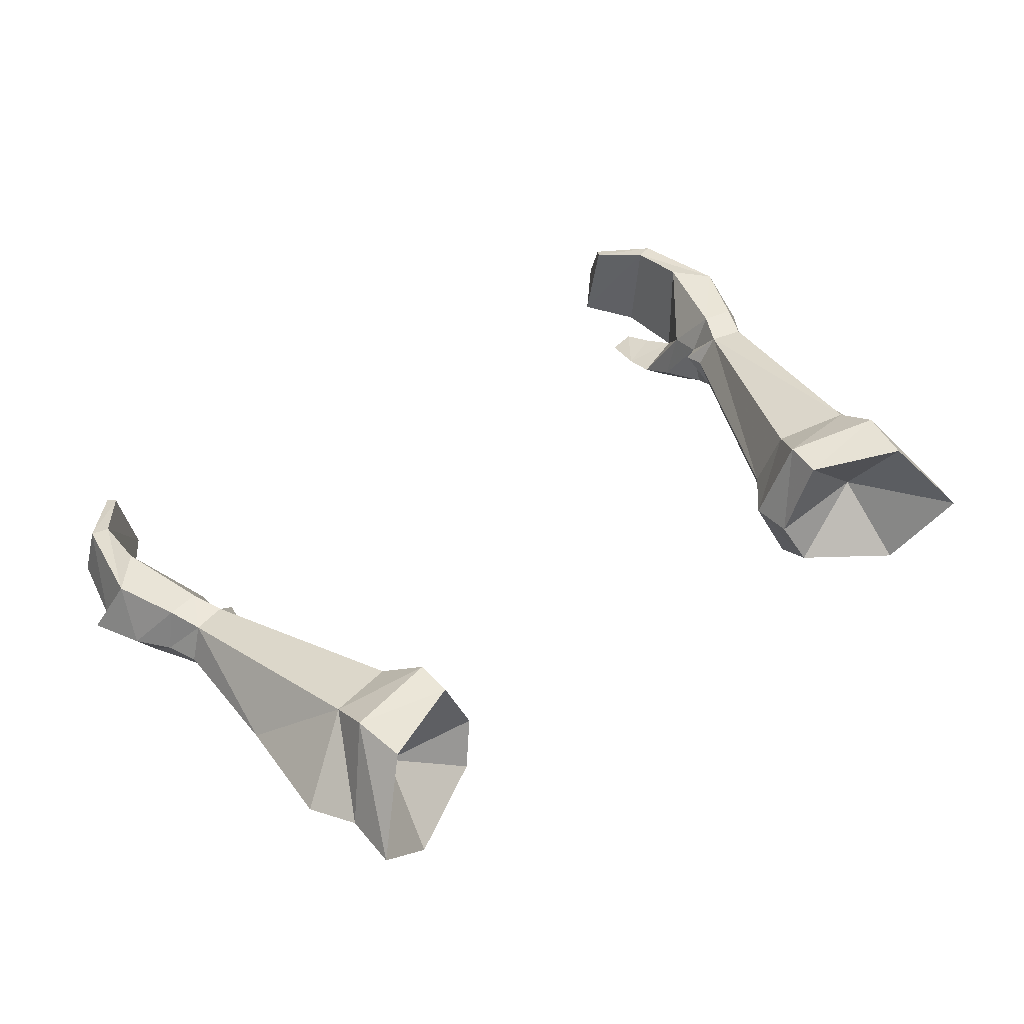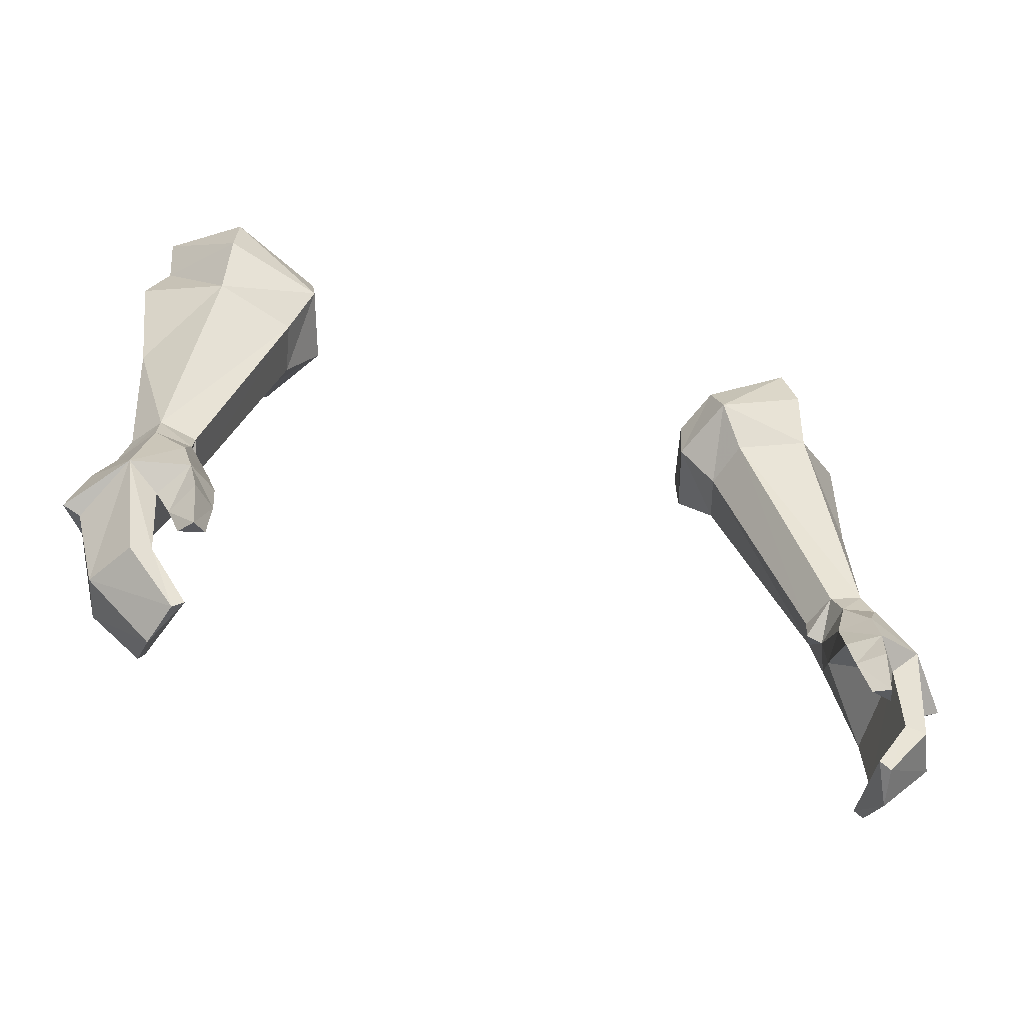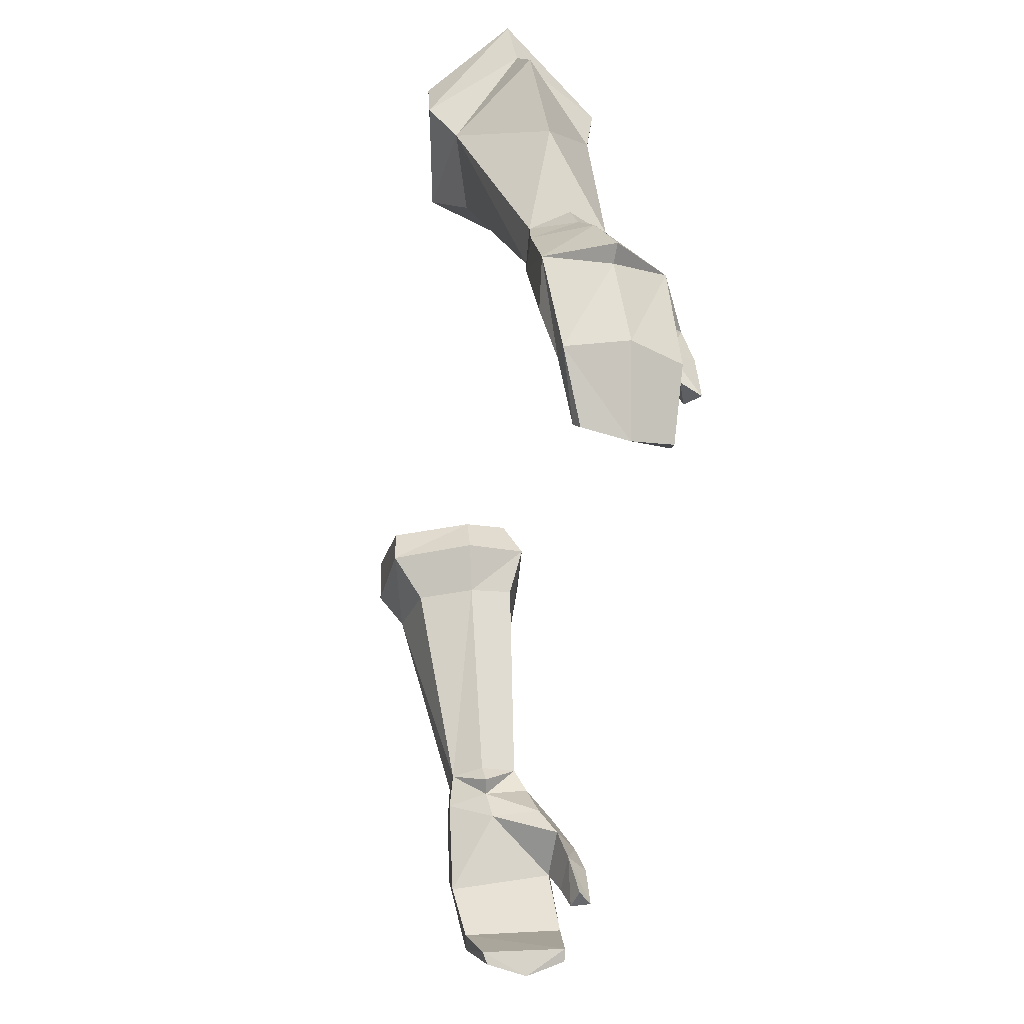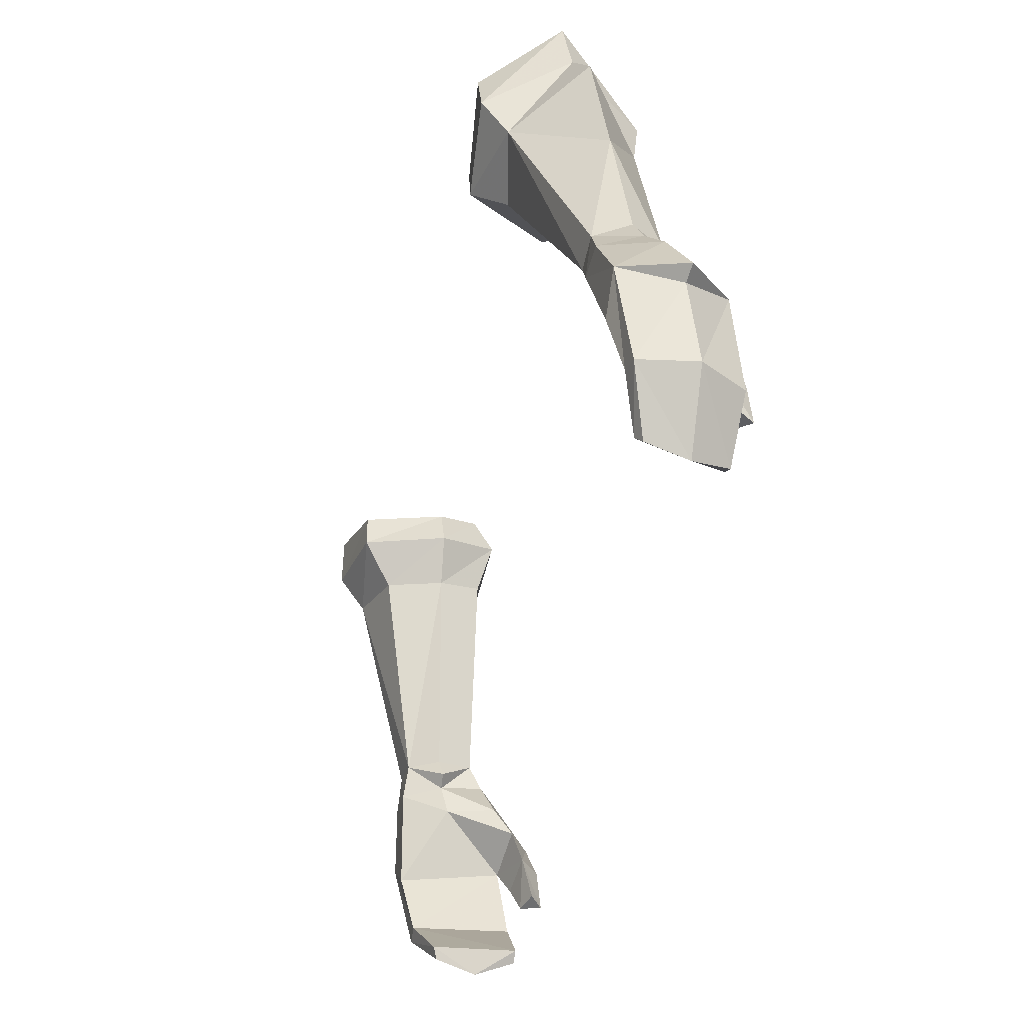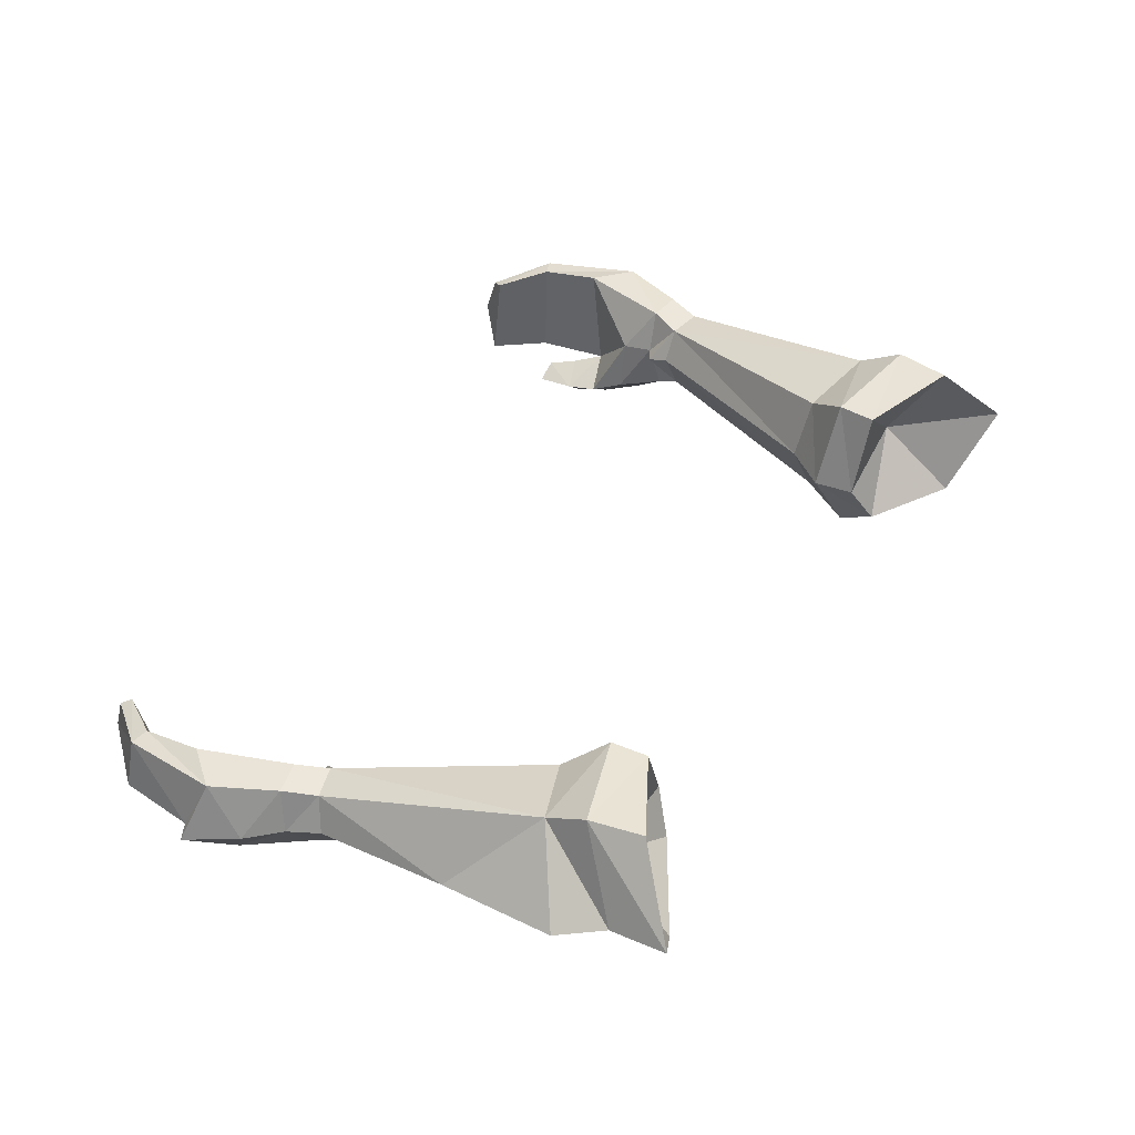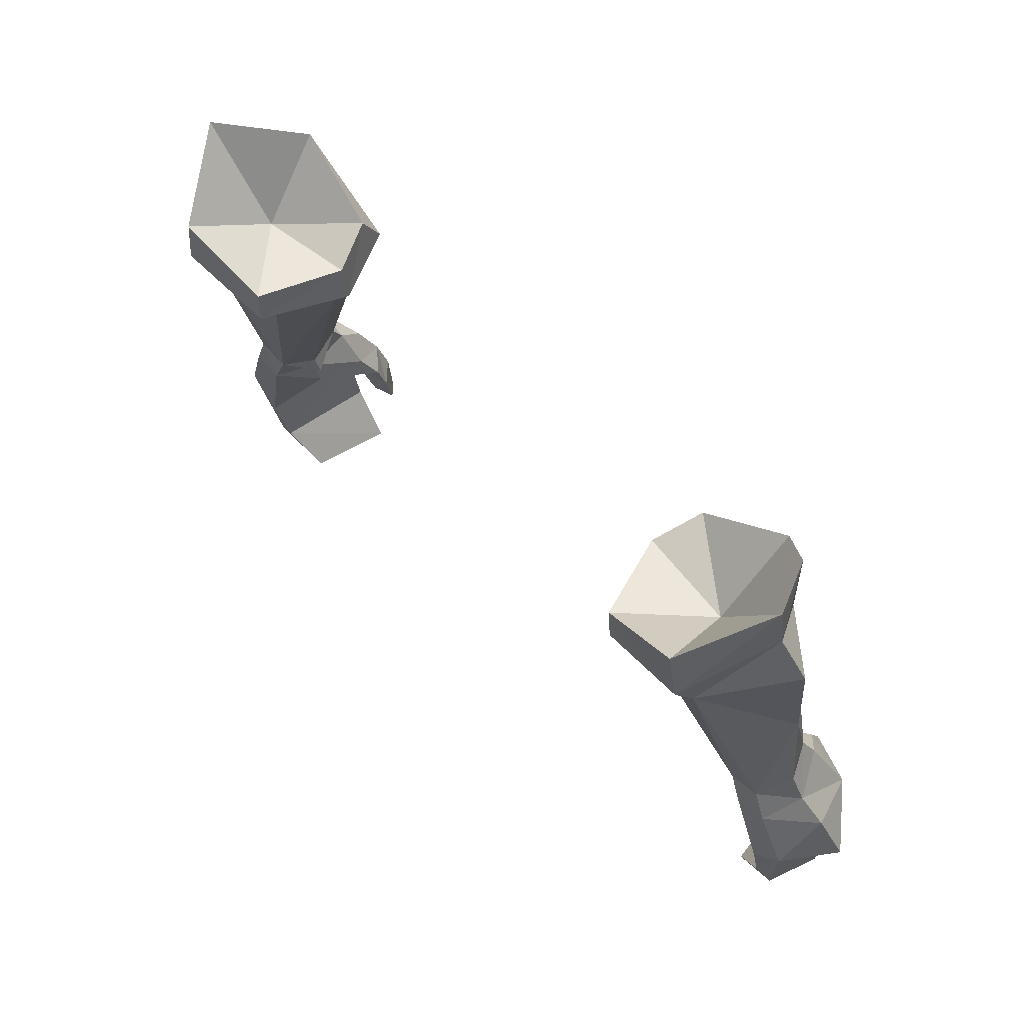
<metadata>
{"format":"obj","ext":"obj","renderer":"f3d","projection":"perspective","resolution":1024,"background":"white","views":[{"elev":49.9,"azim":-36.3,"up":"+Y"},{"elev":-42.1,"azim":-20.5,"up":"+Z"},{"elev":-48.8,"azim":-96.5,"up":"+Z"},{"elev":-48.5,"azim":-104.9,"up":"+Z"},{"elev":48.6,"azim":-60.5,"up":"+Y"},{"elev":56.2,"azim":-132.8,"up":"+Z"}]}
</metadata>
<code>
g soulhunter_glove_female_25010
v 12.55 1.422 61.75
v 12.51 1.101 59.86
v 11.15 3.833 58.34
v 10.85 3.895 60.08
v 10.63 -1.033 60.93
v 10.89 -1.601 59.32
v 11.37 -1.967 49.06
v 12.55 -2.034 49.23
v 12.38 -1.545 50.17
v 11.22 -1.5 49.84
v 13.42 -0.5589 49.05
v 12.95 0.7713 48.71
v 12.52 0.7549 49.83
v 13.03 -0.3777 50.14
v 10.76 -0.4113 48.9
v 11.27 -0.4733 48.67
v 11.27 -0.4733 48.67
v 10.76 -0.4113 48.9
v 11.47 0.728 49.55
v 11.92 0.7869 48.52
v 13.81 0.5719 46.54
v 12.79 0.5359 45.41
v 13.31 -3.013 46.91
v 14.15 -0.8902 47.86
v 11.97 -3.239 45.07
v 12.35 -2.864 46
v 11.59 -3.722 46.66
v 11.43 -4.071 45.61
v 12.35 -2.864 46
v 11.97 -3.239 45.07
v 10.71 -3.353 45.52
v 10.66 -2.966 46.6
v 11.36 -4.193 44.05
v 11.68 -3.537 44.15
v 11.68 -3.537 44.15
v 10.91 -3.753 44.17
v 13.28 -0.02829 43.19
v 12.72 0.04062 43.38
v 14.31 -1.338 45.78
v 13.76 -1.799 43.08
v 11.87 -0.6441 41.57
v 11.66 -0.4747 41.91
v 11.86 -1.985 41.18
v 12.29 -3.228 43.55
v 12.93 -3.338 43.32
v 11.51 -3.245 41.64
v 11.15 -3.224 41.9
v 11.15 -3.224 41.9
v 12.29 -3.228 43.55
v 12.35 -2.864 46
v 11.12 2.921 56.95
v 8.913 2.354 56.2
v 8.535 -1.037 56.53
v 11.03 -1.358 57.32
v 7.836 -1.415 58.12
v 7.038 0.664 57.35
v 8.136 0.4759 56.03
v 7.038 0.664 57.35
v 8.155 3.445 57.5
v 8.136 0.4759 56.03
v 8.078 3.475 58.7
v 7.743 -0.6785 59.3
v 7.136 0.7784 58.65
v 7.136 0.7784 58.65
v 10.86 -0.2772 49.54
v 10.86 -0.2772 49.54
v -12.42 1.419 61.75
v -10.71 3.893 60.08
v -11.01 3.83 58.35
v -12.38 1.099 59.86
v -10.75 -1.604 59.32
v -10.49 -1.036 60.93
v -11.23 -1.964 49.07
v -11.09 -1.501 49.84
v -12.24 -1.546 50.17
v -12.42 -2.032 49.24
v -13.28 -0.5563 49.06
v -12.89 -0.3789 50.15
v -12.38 0.7537 49.83
v -12.82 0.774 48.72
v -11.13 -0.4706 48.68
v -10.62 -0.4124 48.9
v -11.13 -0.4706 48.68
v -11.79 0.7895 48.54
v -11.33 0.7268 49.56
v -10.62 -0.4124 48.9
v -12.65 0.5424 45.43
v -13.68 0.5783 46.56
v -14.01 -0.8875 47.87
v -13.18 -3.007 46.93
v -11.84 -3.232 45.09
v -11.29 -4.064 45.63
v -11.45 -3.716 46.68
v -12.21 -2.857 46.02
v -12.21 -2.857 46.02
v -10.53 -2.96 46.62
v -10.57 -3.347 45.54
v -11.84 -3.232 45.09
v -11.22 -4.187 44.07
v -11.54 -3.53 44.17
v -10.78 -3.747 44.19
v -11.54 -3.53 44.17
v -12.58 0.04567 43.38
v -13.15 -0.02324 43.19
v -14.17 -1.332 45.8
v -13.62 -1.793 43.09
v -11.52 -0.4711 41.89
v -11.74 -0.6405 41.56
v -11.72 -1.982 41.17
v -12.15 -3.223 43.55
v -12.8 -3.333 43.33
v -11.37 -3.242 41.62
v -11.01 -3.221 41.89
v -11.01 -3.221 41.89
v -12.15 -3.223 43.55
v -12.21 -2.857 46.02
v -10.98 2.919 56.96
v -8.776 2.352 56.2
v -8.398 -1.039 56.53
v -10.9 -1.36 57.32
v -7.699 -1.418 58.12
v -7.999 0.4736 56.04
v -6.9 0.6618 57.35
v -6.9 0.6618 57.35
v -7.999 0.4736 56.04
v -8.018 3.443 57.5
v -7.94 3.473 58.71
v -7.606 -0.6809 59.3
v -6.999 0.7761 58.65
v -6.999 0.7761 58.65
v -10.72 -0.2784 49.54
v -10.72 -0.2784 49.54
v 11.74 -3.018 47.96
v 10.83 -2.35 47.67
v 10.83 -2.35 47.67
v 13.07 0.1659 54.52
v 13.32 0.777 58.39
v 11.87 -0.6441 41.57
v 11.86 -1.985 41.18
v 11.26 -0.7261 47.63
v 10.83 -2.35 47.67
v 10.83 -2.35 47.67
v 11.26 -0.7261 47.63
v 10.83 -2.35 47.67
v 10.83 -2.35 47.67
v 11.36 -4.193 44.05
v 11.51 -3.245 41.64
v 10.85 3.895 60.08
v 8.078 3.475 58.7
v 10.31 1.133 58.52
v 7.136 0.7784 58.65
v 7.743 -0.6785 59.3
v 10.63 -1.033 60.93
v 12.55 1.422 61.75
v 13.31 -3.013 46.91
v 14.31 -1.338 45.78
v 14.85 -1.385 46
v 13.81 0.5719 46.54
v 14.85 -1.385 46
v -10.69 -2.344 47.69
v -11.6 -3.012 47.98
v -10.69 -2.344 47.69
v -12.94 0.1636 54.52
v -13.18 0.7747 58.39
v -11.72 -1.982 41.17
v -11.74 -0.6405 41.56
v -11.12 -0.7196 47.65
v -10.69 -2.344 47.69
v -10.69 -2.344 47.69
v -11.12 -0.7196 47.65
v -10.69 -2.344 47.69
v -10.69 -2.344 47.69
v -11.22 -4.187 44.07
v -11.37 -3.242 41.62
v -10.71 3.893 60.08
v -10.17 1.131 58.53
v -7.94 3.473 58.71
v -6.999 0.7761 58.65
v -7.606 -0.6809 59.3
v -10.49 -1.036 60.93
v -12.42 1.419 61.75
v -13.18 -3.007 46.93
v -14.71 -1.378 46.02
v -14.17 -1.332 45.8
v -13.68 0.5783 46.56
v -14.71 -1.378 46.02
f 1 2 3
f 1 3 4
f 1 5 6
f 1 6 2
f 7 8 9
f 7 9 10
f 11 12 13
f 11 13 14
f 10 15 16
f 10 16 7
f 11 14 9
f 11 9 8
f 17 18 19
f 17 19 20
f 20 19 13
f 20 13 12
f 20 12 21
f 20 21 22
f 11 8 23
f 11 23 24
f 25 26 27
f 25 27 28
f 29 30 31
f 29 31 32
f 33 34 25
f 33 25 28
f 31 30 35
f 31 35 36
f 21 37 38
f 21 38 22
f 39 40 37
f 39 37 21
f 37 41 42
f 37 42 38
f 43 41 37
f 43 37 40
f 44 45 23
f 44 23 26
f 46 45 44
f 46 44 47
f 40 45 46
f 40 46 43
f 48 49 38
f 48 38 42
f 23 45 40
f 23 40 39
f 38 49 50
f 38 50 22
f 31 36 33
f 31 33 28
f 31 28 27
f 31 27 32
f 51 13 19
f 51 19 52
f 53 10 9
f 53 9 54
f 24 21 12
f 24 12 11
f 55 53 54
f 55 54 6
f 55 56 57
f 55 57 53
f 58 59 52
f 58 52 60
f 59 3 51
f 59 51 52
f 61 4 3
f 61 3 59
f 62 63 56
f 62 56 55
f 64 61 59
f 64 59 58
f 5 62 55
f 5 55 6
f 53 57 65
f 53 65 10
f 60 52 19
f 60 19 66
f 67 68 69
f 67 69 70
f 67 70 71
f 67 71 72
f 73 74 75
f 73 75 76
f 77 78 79
f 77 79 80
f 74 73 81
f 74 81 82
f 77 76 75
f 77 75 78
f 83 84 85
f 83 85 86
f 84 80 79
f 84 79 85
f 84 87 88
f 84 88 80
f 77 89 90
f 77 90 76
f 91 92 93
f 91 93 94
f 95 96 97
f 95 97 98
f 99 92 91
f 99 91 100
f 97 101 102
f 97 102 98
f 88 87 103
f 88 103 104
f 105 88 104
f 105 104 106
f 104 103 107
f 104 107 108
f 109 106 104
f 109 104 108
f 110 94 90
f 110 90 111
f 112 113 110
f 112 110 111
f 106 109 112
f 106 112 111
f 114 107 103
f 114 103 115
f 90 105 106
f 90 106 111
f 103 87 116
f 103 116 115
f 97 92 99
f 97 99 101
f 97 96 93
f 97 93 92
f 117 118 85
f 117 85 79
f 119 120 75
f 119 75 74
f 89 77 80
f 89 80 88
f 121 71 120
f 121 120 119
f 121 119 122
f 121 122 123
f 124 125 118
f 124 118 126
f 126 118 117
f 126 117 69
f 127 126 69
f 127 69 68
f 128 121 123
f 128 123 129
f 130 124 126
f 130 126 127
f 72 71 121
f 72 121 128
f 119 74 131
f 119 131 122
f 125 132 85
f 125 85 118
f 27 133 134
f 27 135 32
f 13 51 136
f 54 136 137
f 54 137 2
f 51 2 137
f 54 2 6
f 51 3 2
f 42 138 139
f 15 10 65
f 18 66 19
f 22 140 20
f 27 23 133
f 133 8 7
f 133 7 141
f 142 7 16
f 143 144 16
f 26 23 27
f 145 143 32
f 36 35 146
f 140 22 50
f 32 143 29
f 17 20 140
f 48 139 147
f 23 8 133
f 148 149 150
f 151 152 150
f 149 151 150
f 152 153 150
f 154 150 153
f 148 150 154
f 155 156 157
f 158 157 156
f 23 159 24
f 21 24 159
f 42 139 48
f 136 54 9
f 13 136 14
f 136 9 14
f 136 51 137
f 93 160 161
f 93 96 162
f 79 163 117
f 120 164 163
f 120 70 164
f 117 164 70
f 120 71 70
f 117 70 69
f 107 165 166
f 82 131 74
f 86 85 132
f 87 84 167
f 93 161 90
f 161 73 76
f 161 168 73
f 169 81 73
f 170 81 171
f 94 93 90
f 172 96 170
f 101 173 102
f 167 116 87
f 96 95 170
f 83 167 84
f 114 174 165
f 90 161 76
f 175 176 177
f 178 176 179
f 177 176 178
f 179 176 180
f 181 180 176
f 175 181 176
f 182 183 184
f 185 184 183
f 90 89 186
f 88 186 89
f 107 114 165
f 163 75 120
f 79 78 163
f 163 78 75
f 163 164 117

</code>
